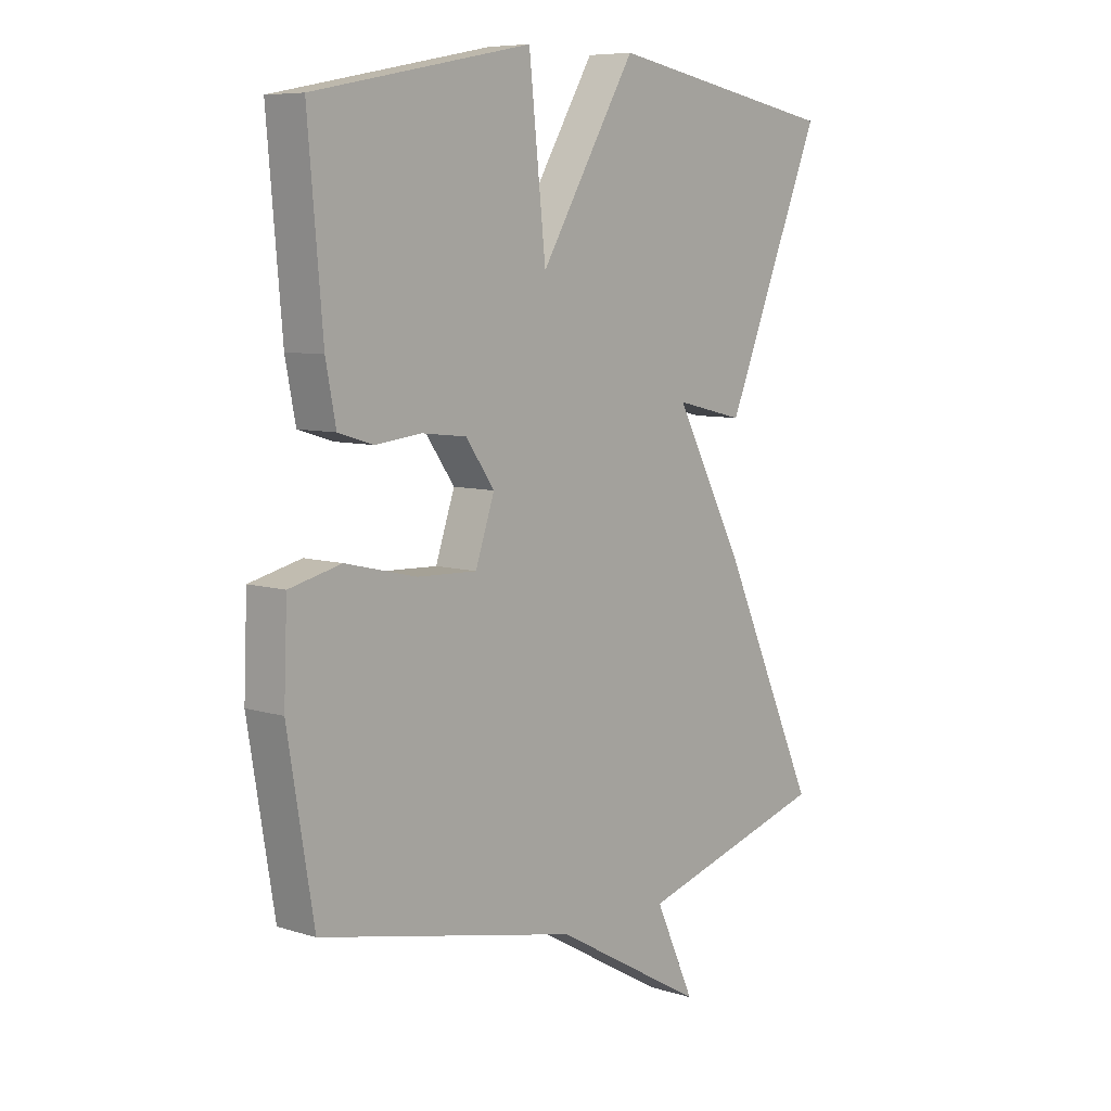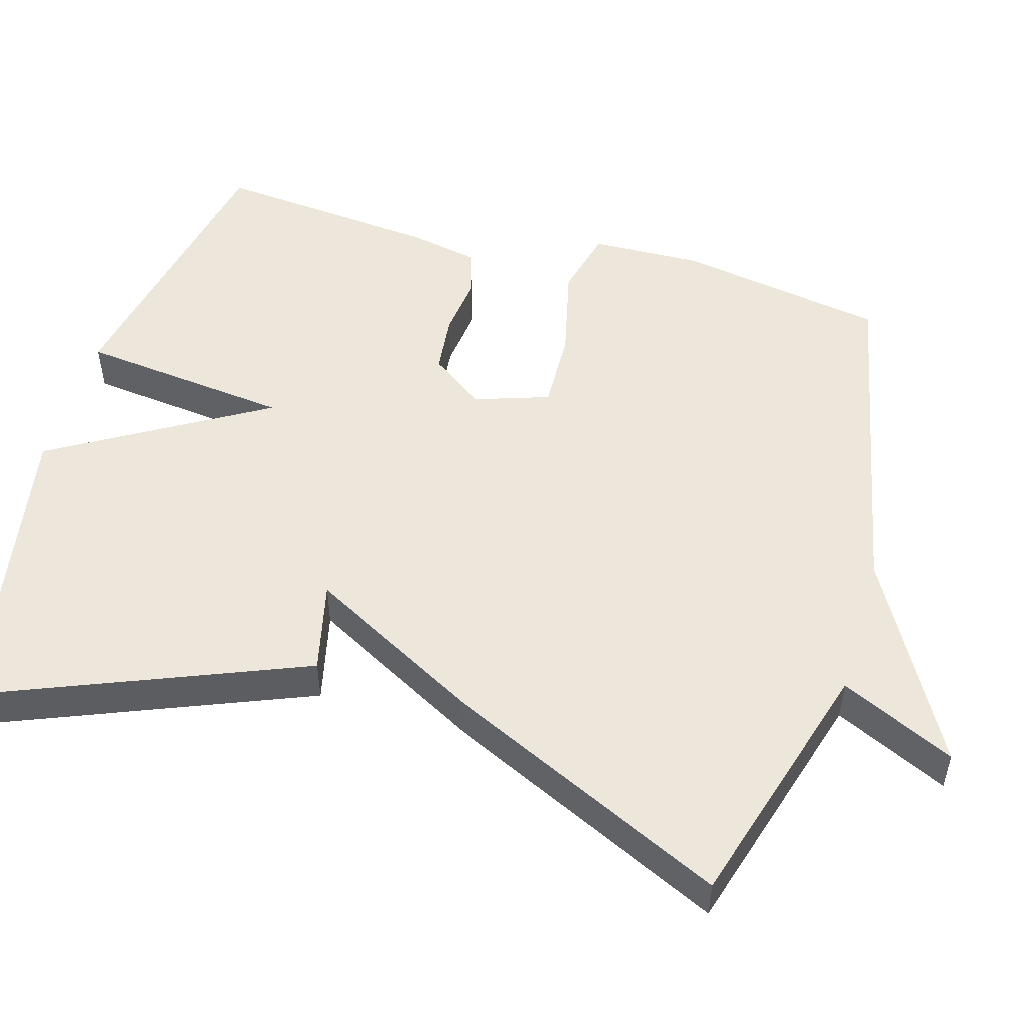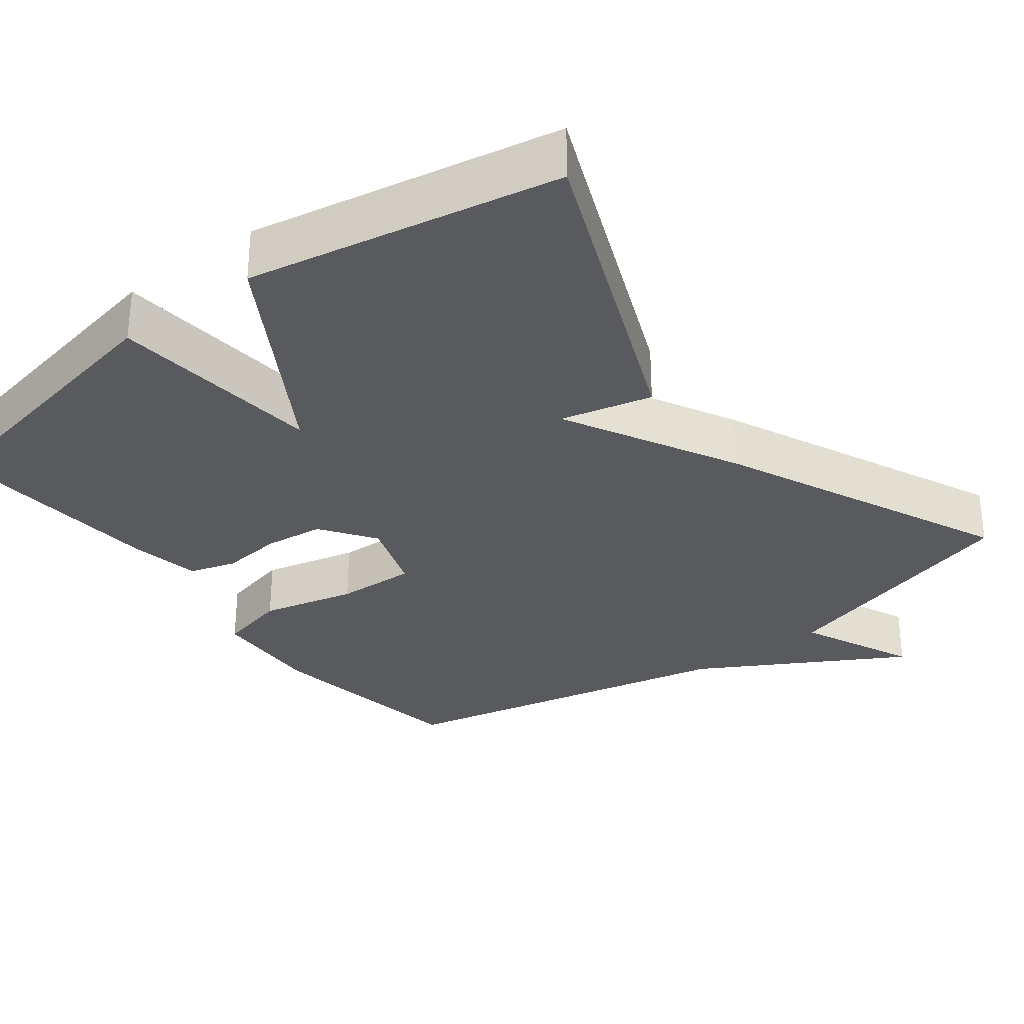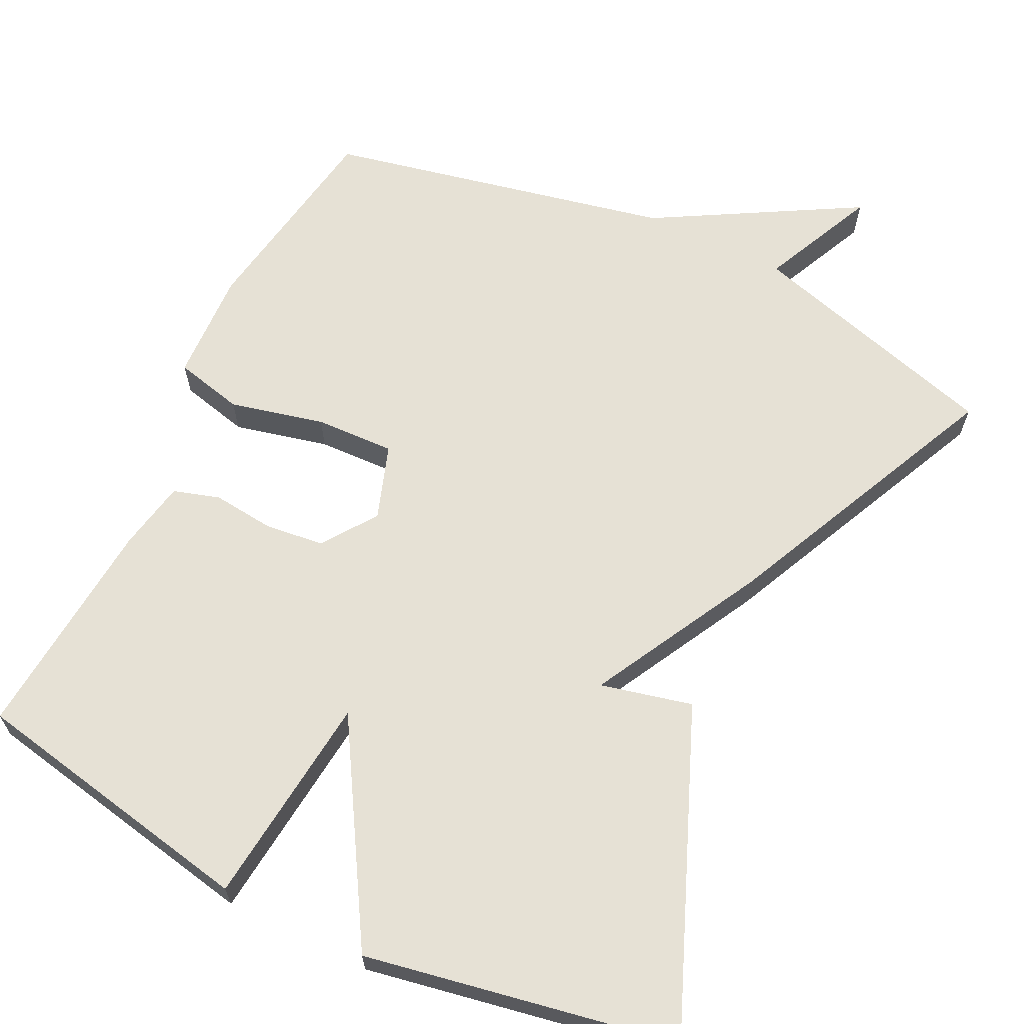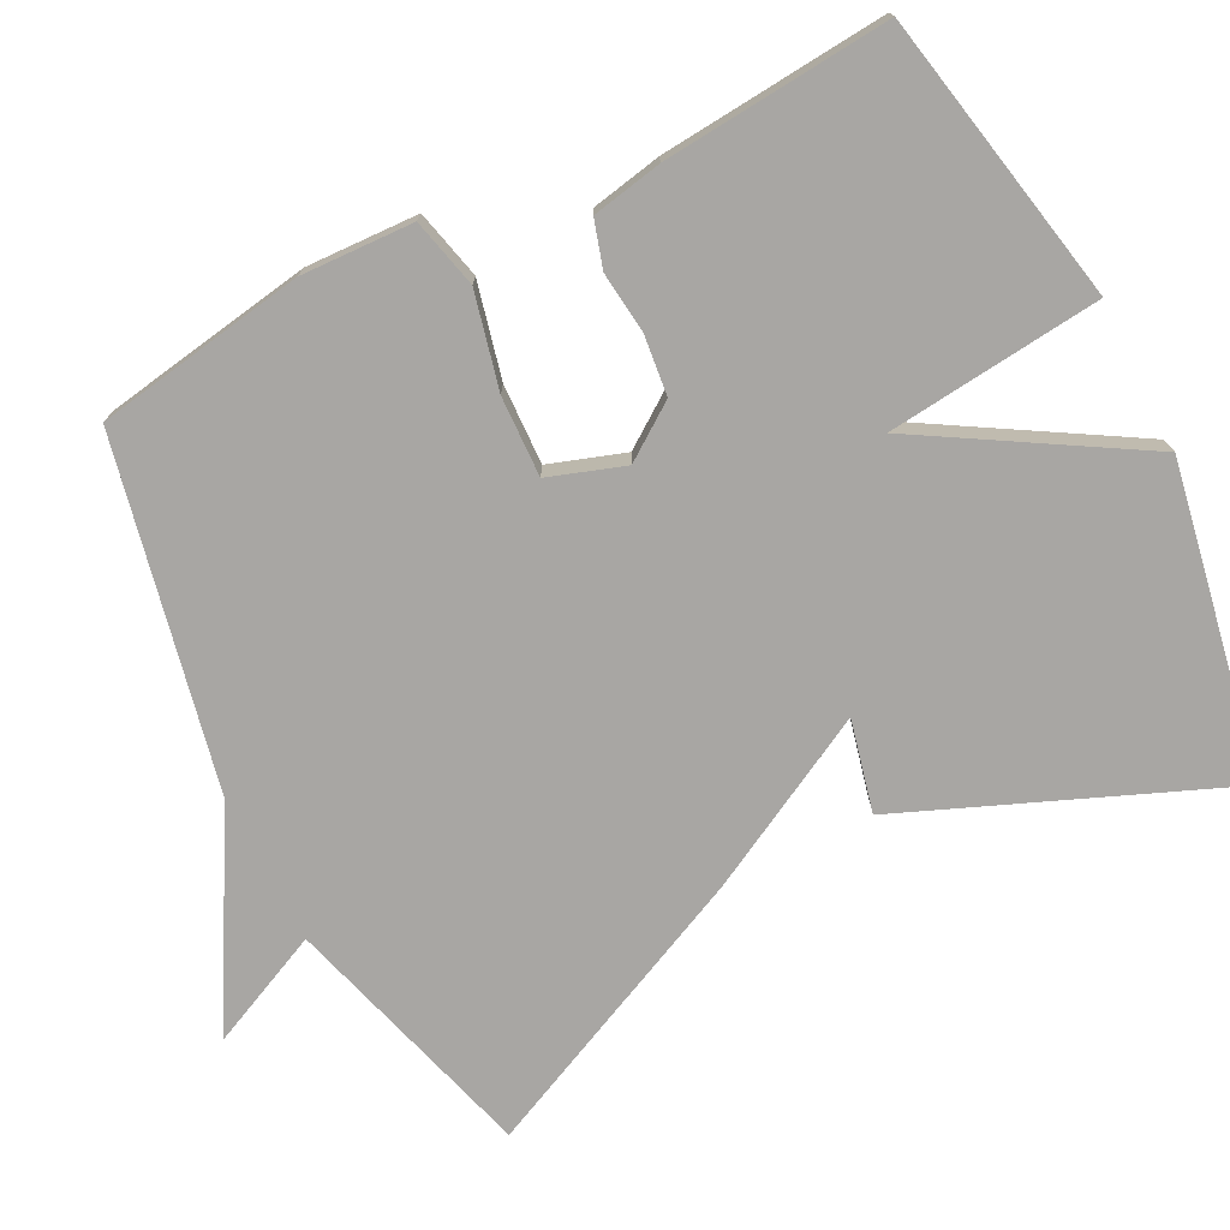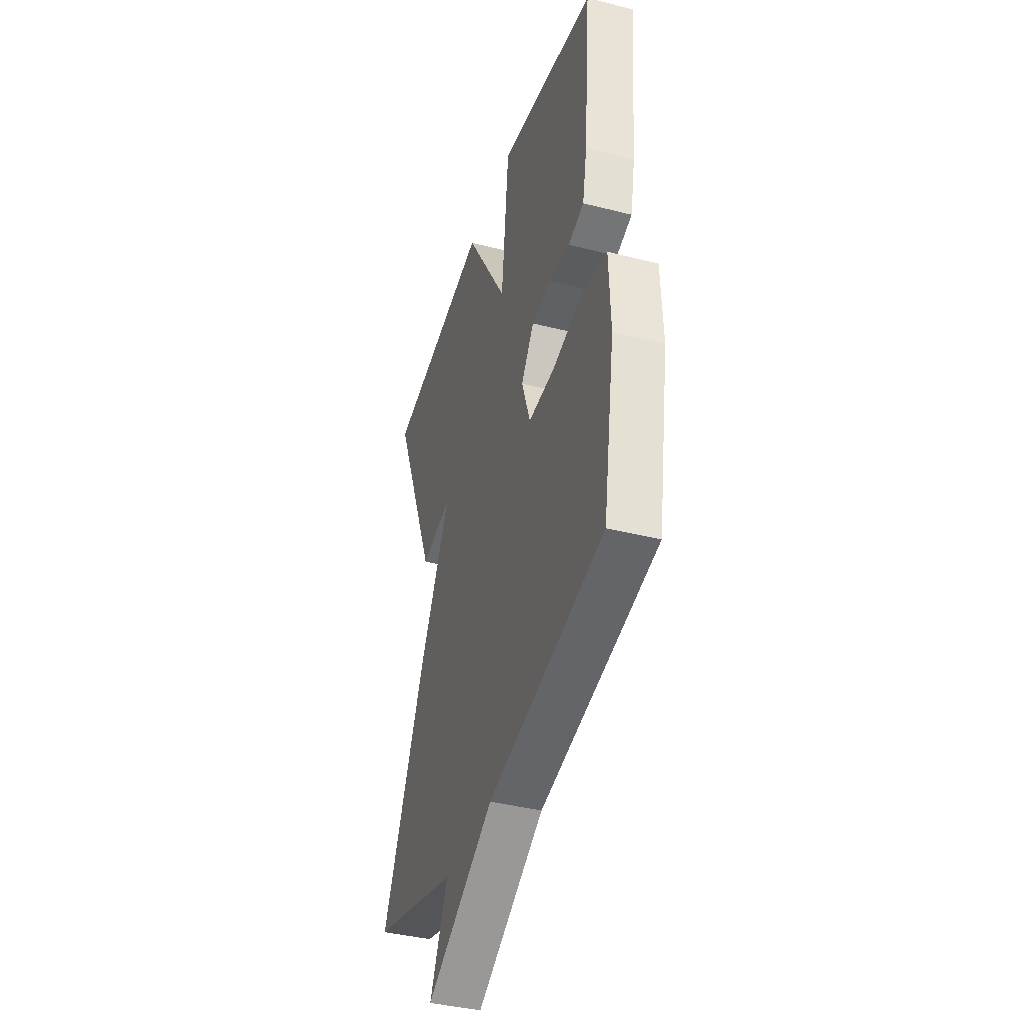
<metadata>
{"format":"obj","ext":"obj","renderer":"f3d","projection":"perspective","resolution":1024,"background":"white","views":[{"elev":7.6,"azim":-48.8,"up":"+Z"},{"elev":51.3,"azim":106.5,"up":"+Y"},{"elev":-31.0,"azim":37.2,"up":"+Y"},{"elev":64.7,"azim":26.0,"up":"+Y"},{"elev":-74.3,"azim":-63.0,"up":"+Y"},{"elev":-39.8,"azim":-107.5,"up":"+Z"}]}
</metadata>
<code>
v 0.5 0.07 -0.5
v 0.16 0.07 -0.598
v 0.23 0.07 -0.751
v -0.04 0.07 -0.598
v -0.5 0.07 -0.5
v -0.546 0.07 -0.222
v -0.54 0.07 -0.073
v -0.448 0.07 -0.051
v -0.322 0.07 -0.081
v -0.216 0.07 -0.085
v -0.182 0.07 0.015
v -0.233 0.07 0.087
v -0.312 0.07 0.096
v -0.394 0.07 0.087
v -0.456 0.07 0.106
v -0.474 0.07 0.199
v -0.5 0.07 0.5
v -0.113 0.07 0.576
v -0.083 0.07 0.292
v 0.087 0.07 0.576
v 0.5 0.07 0.5
v 0.327 0.07 0.078
v 0.205 0.07 0.107
v 0.327 0.07 -0.122
v 0.5 0 -0.5
v 0.16 0 -0.598
v 0.23 0 -0.751
v -0.04 0 -0.598
v -0.5 0 -0.5
v -0.546 0 -0.222
v -0.54 0 -0.073
v -0.448 0 -0.051
v -0.322 0 -0.081
v -0.216 0 -0.085
v -0.182 0 0.015
v -0.233 0 0.087
v -0.312 0 0.096
v -0.394 0 0.087
v -0.456 0 0.106
v -0.474 0 0.199
v -0.5 0 0.5
v -0.113 0 0.576
v -0.083 0 0.292
v 0.087 0 0.576
v 0.5 0 0.5
v 0.327 0 0.078
v 0.205 0 0.107
v 0.327 0 -0.122
f 23 24 1 2
f 21 22 23
f 20 21 23
f 19 20 23
f 19 23 2
f 17 18 19
f 16 17 19
f 15 16 19
f 14 15 19
f 13 14 19
f 12 13 19
f 11 12 19
f 10 11 19 2
f 2 3 4
f 10 2 4
f 9 10 4
f 7 8 9
f 6 7 9
f 5 6 9
f 4 5 9
f 26 25 48 47
f 47 46 45
f 47 45 44
f 47 44 43
f 26 47 43
f 43 42 41
f 43 41 40
f 43 40 39
f 43 39 38
f 43 38 37
f 43 37 36
f 43 36 35
f 26 43 35 34
f 28 27 26
f 28 26 34
f 28 34 33
f 33 32 31
f 33 31 30
f 33 30 29
f 33 29 28
f 1 25 26 2
f 2 26 27 3
f 3 27 28 4
f 4 28 29 5
f 5 29 30 6
f 6 30 31 7
f 7 31 32 8
f 8 32 33 9
f 9 33 34 10
f 10 34 35 11
f 11 35 36 12
f 12 36 37 13
f 13 37 38 14
f 14 38 39 15
f 15 39 40 16
f 16 40 41 17
f 17 41 42 18
f 18 42 43 19
f 19 43 44 20
f 20 44 45 21
f 21 45 46 22
f 22 46 47 23
f 23 47 48 24
f 24 48 25 1

</code>
